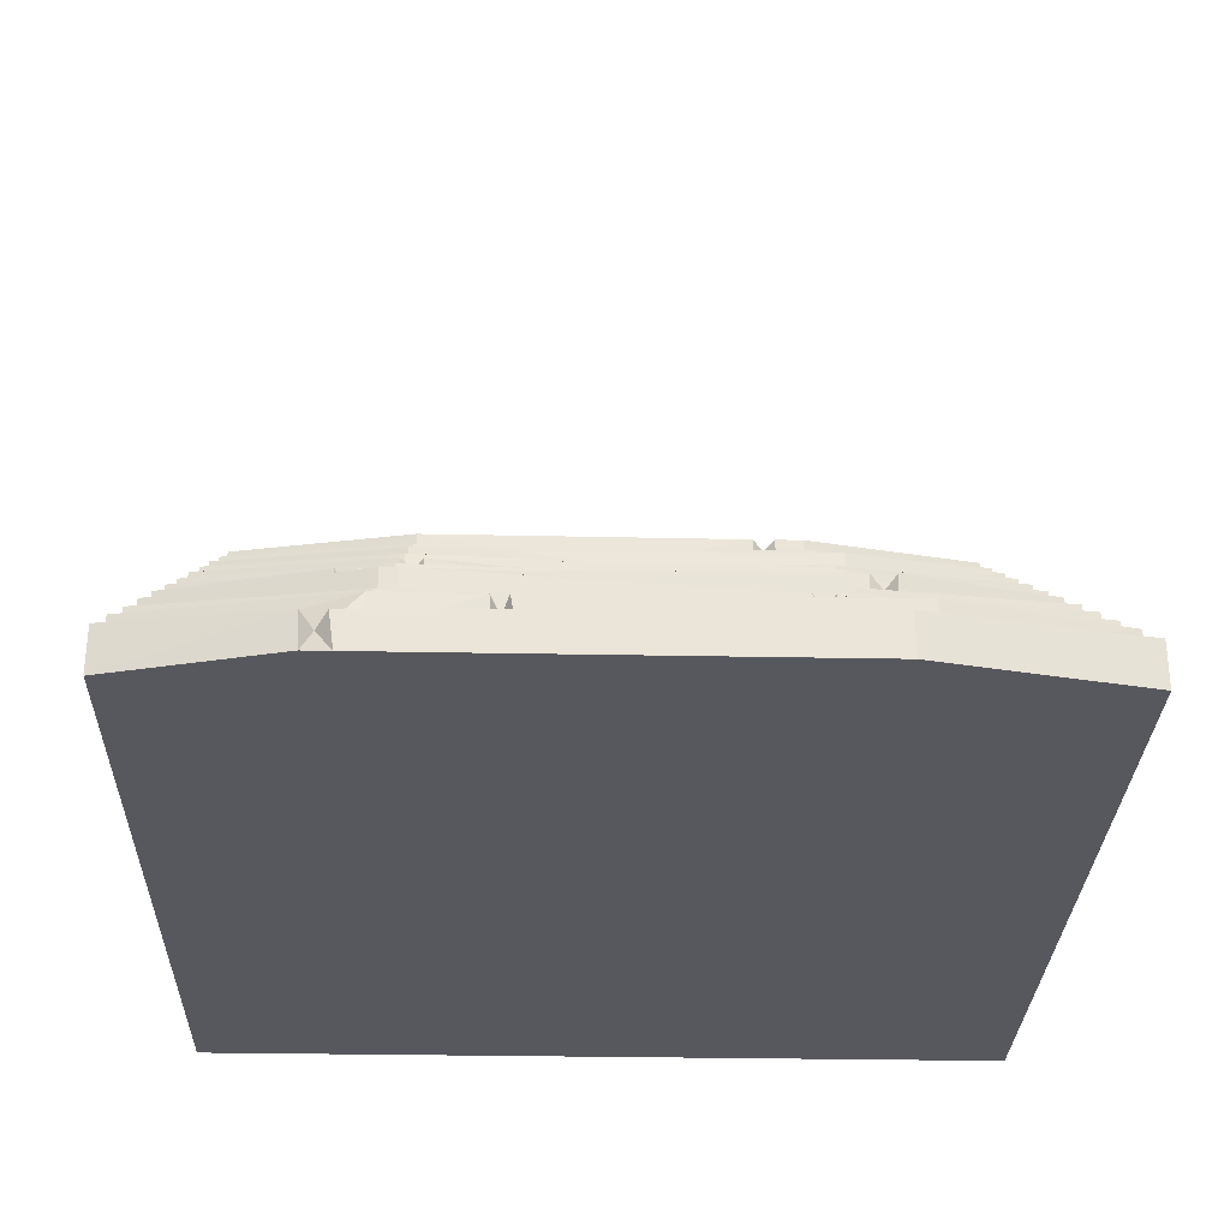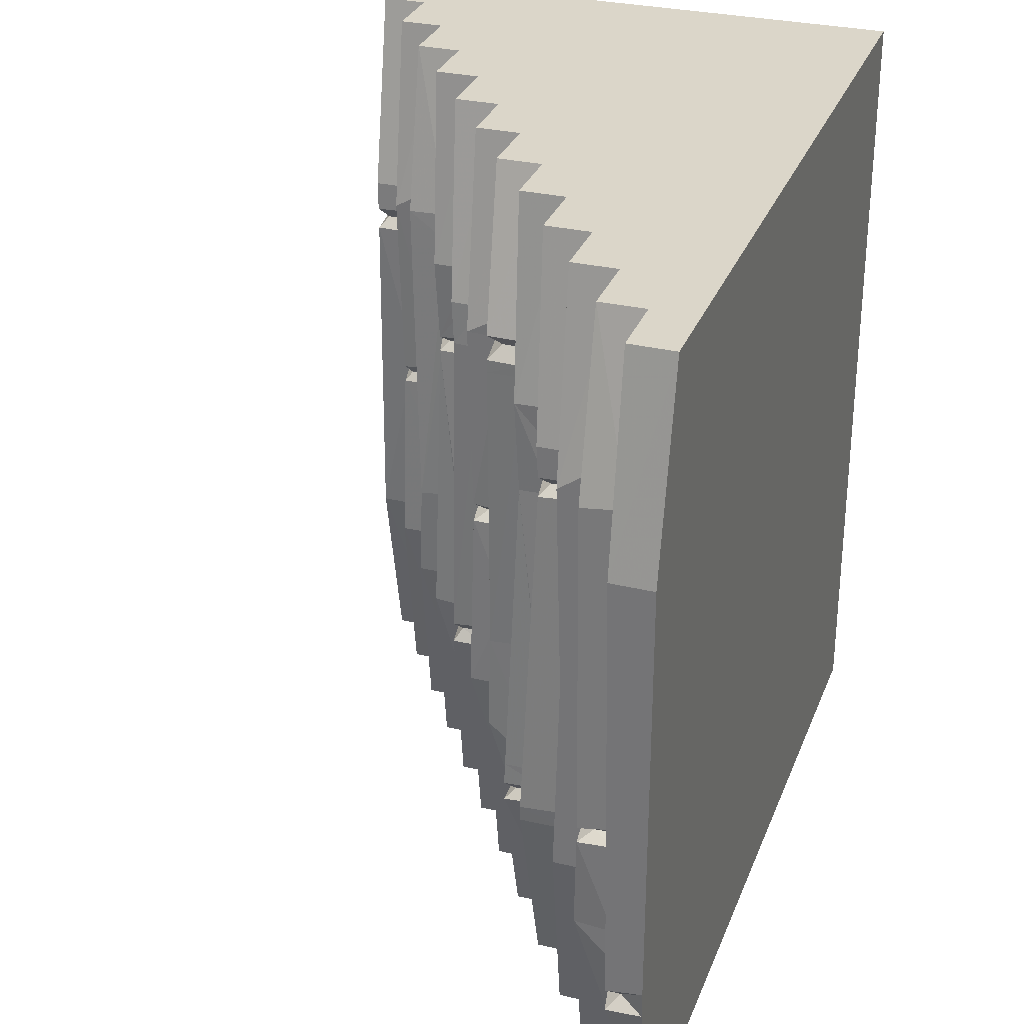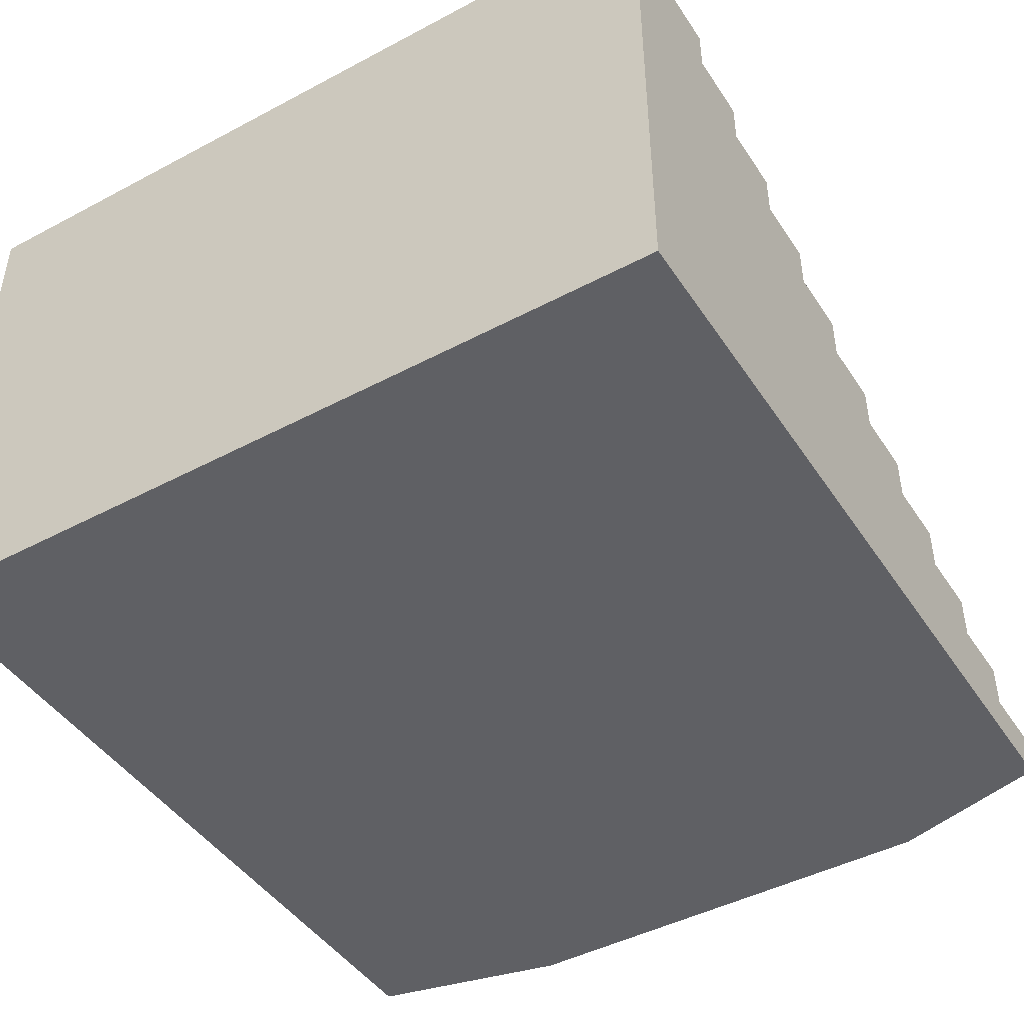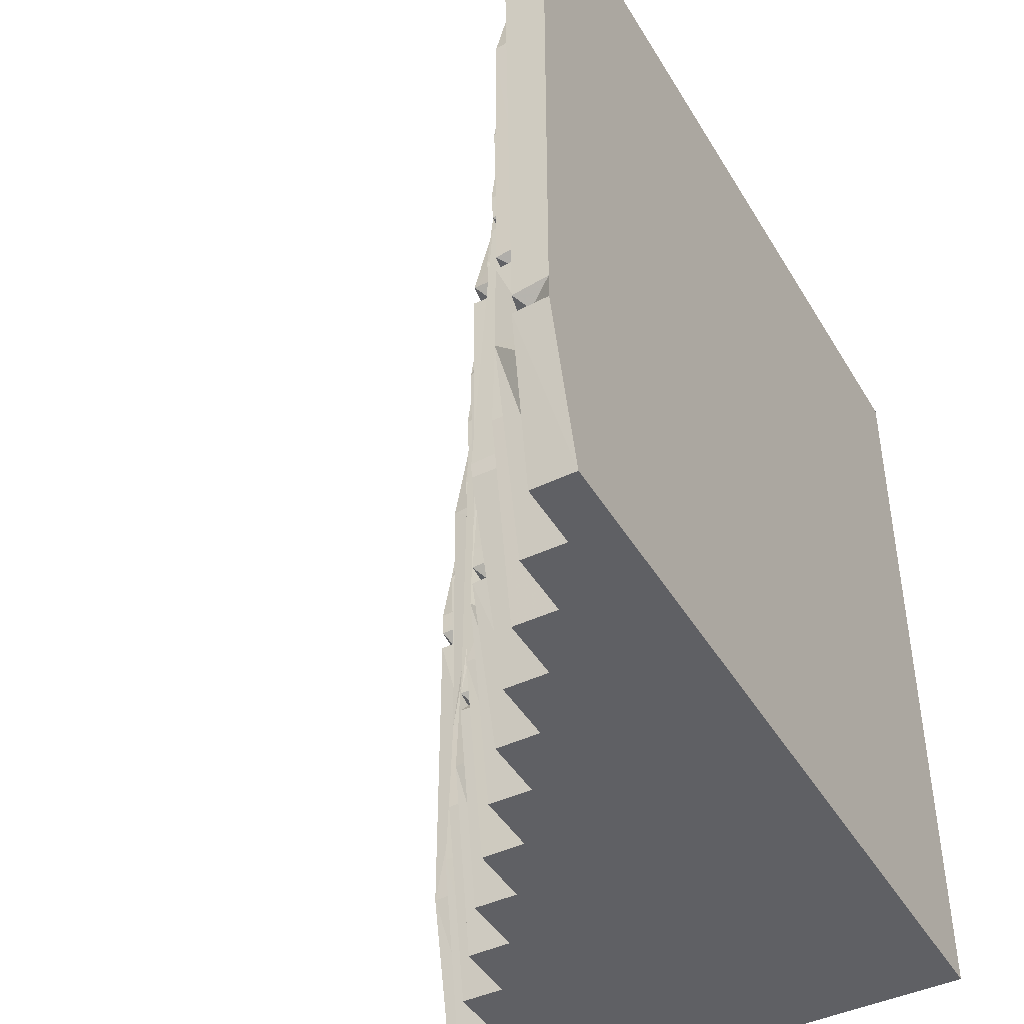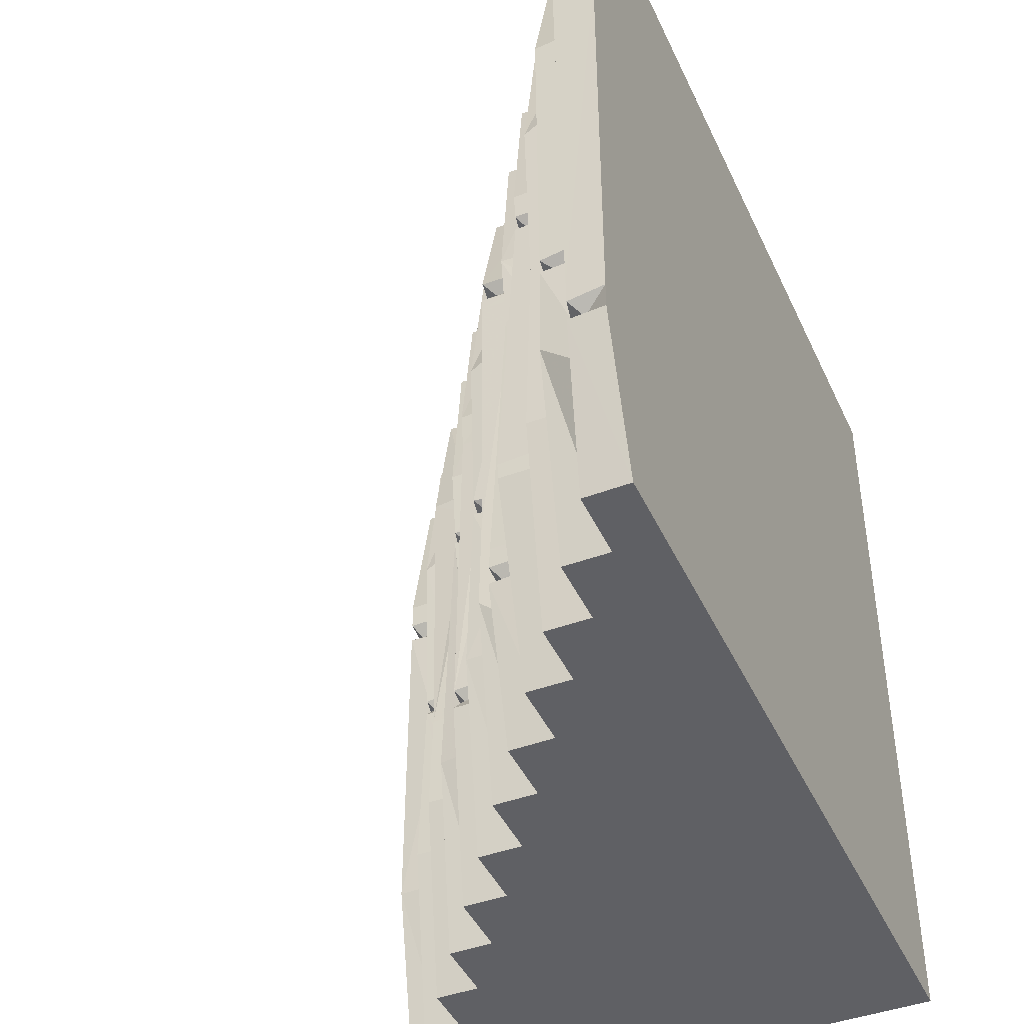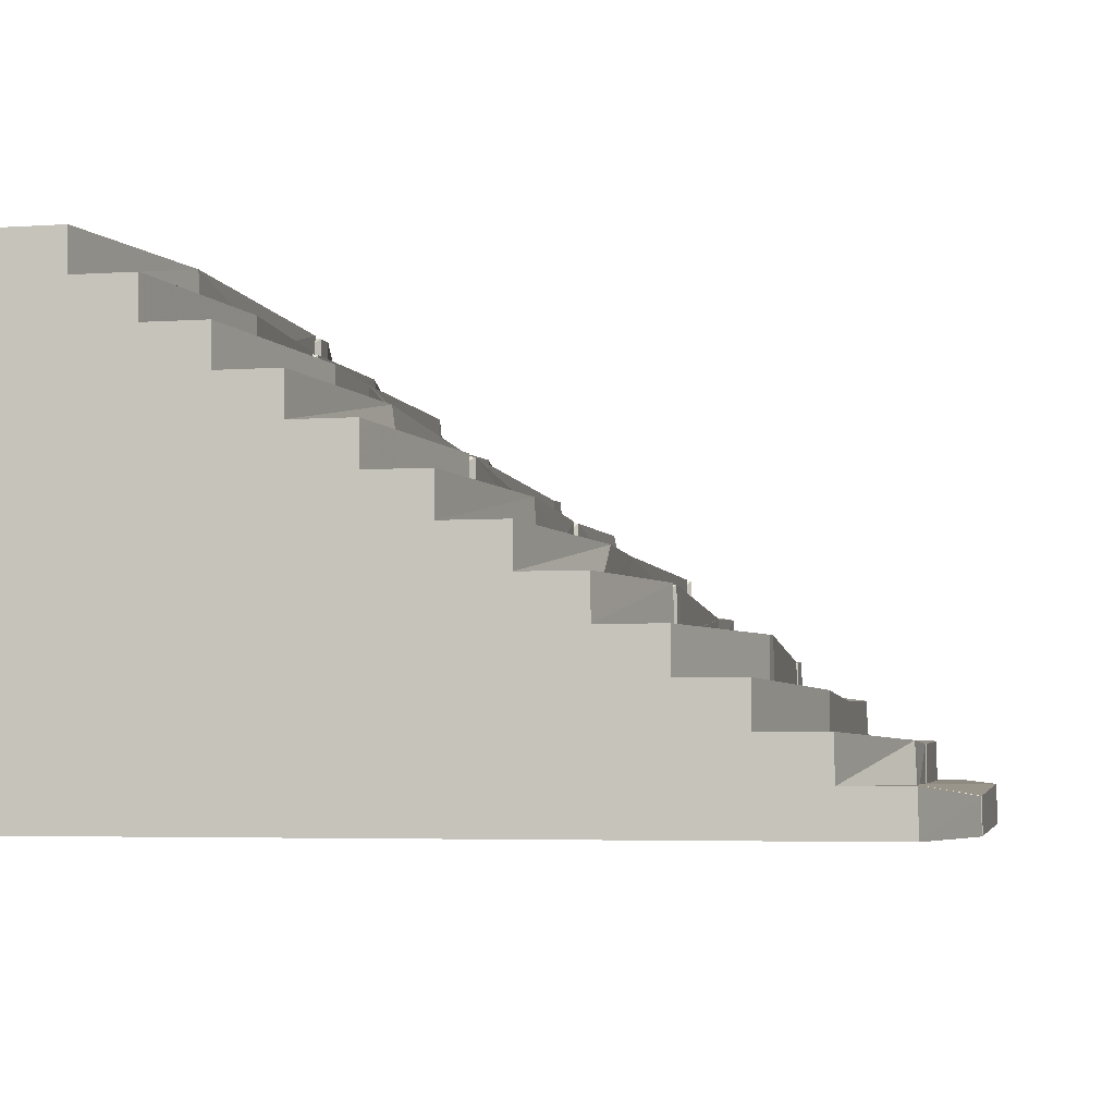
<metadata>
{"format":"obj","ext":"obj","renderer":"f3d","projection":"perspective","resolution":1024,"background":"white","views":[{"elev":-29.0,"azim":-91.7,"up":"+Y"},{"elev":30.0,"azim":-71.1,"up":"+Z"},{"elev":-45.2,"azim":121.5,"up":"+Y"},{"elev":-44.0,"azim":-61.1,"up":"+Z"},{"elev":-43.6,"azim":-66.4,"up":"+Z"},{"elev":-4.7,"azim":-168.3,"up":"+Y"}]}
</metadata>
<code>
v 3 -2 -3
v -2.998 -2.002 -3
v 3 2 -3
v -2.994 -1.67 -3
v 3 2 3
v -2.994 -1.67 3
v 3 -2 3
v -2.998 -2.002 3
v 2.5 2 3
v 2.004 1.664 3
v 2.5 1.664 3
v -2.497 -1.339 3
v -1.994 -1.006 3
v -1.498 -0.6701 3
v -0.9942 -0.335 3
v -0.4971 -0.003852 3
v 0.005779 0.3293 3
v 0.5022 0.665 3
v 1.004 1 3
v 1.501 1.331 3
v 2.004 1.331 3
v 1.501 1 3
v 1.003 0.665 3
v 0.5022 0.3293 3
v 0.005779 -0.003852 3
v -0.4971 -0.335 3
v -0.9961 -0.6701 3
v -1.498 -1.006 3
v -1.994 -1.339 3
v -2.497 -1.67 3
v 2.5 2 -3
v 2.004 1.664 -3
v 1.501 1.331 -3
v 1.004 1 -3
v 0.5022 0.665 -3
v 0.005775 0.3293 -3
v -0.4971 -0.003852 -3
v -0.9942 -0.335 -3
v -1.498 -0.6701 -3
v -1.994 -1.006 -3
v -2.497 -1.339 -3
v -2.497 -1.67 -3
v -1.994 -1.339 -3
v -1.498 -1.006 -3
v -0.9961 -0.6701 -3
v -0.4971 -0.335 -3
v 0.005775 -0.003852 -3
v 0.5022 0.3293 -3
v 1.003 0.665 -3
v 1.501 1 -3
v 2.004 1.331 -3
v 2.5 1.664 -3
v 2.096 1.664 0.007393
v 1.791 1.554 0.01426
v 1.791 1.283 0.01516
v 1.737 1.603 -0.0545
v 1.737 1.283 -0.04657
v 1.737 1.603 0.08162
v 1.737 1.283 0.1059
v 1.127 1 0.8557
v 0.8239 0.854 0.8622
v 0.8229 0.665 0.8597
v 0.759 0.9132 0.7965
v 0.758 0.665 0.7909
v 0.759 0.9132 0.9139
v 0.758 0.665 0.9293
v 0.6677 0.665 -1.372
v 0.2126 0.5464 -1.392
v 0.2126 0.3293 -1.381
v 0.1485 0.6053 -1.489
v 0.1485 0.3293 -1.489
v 0.1474 0.6025 -1.326
v 0.1474 0.3293 -1.303
v 0.1343 0.3293 0.0123
v -0.2173 0.1689 0.01929
v -0.2173 -0.003852 0.03814
v -0.3016 0.2608 -0.0487
v -0.3016 -0.003852 -0.05584
v -0.3016 0.2608 0.09921
v -0.3016 -0.003852 0.07072
v -0.827 -0.335 -1.752
v -1.255 -0.4055 -1.736
v -1.257 -0.6701 -1.713
v -1.324 -0.335 -1.811
v -1.326 -0.6701 -1.782
v -1.324 -0.335 -1.662
v -1.326 -0.6701 -1.646
v -1.259 -0.6701 1.233
v -1.736 -0.8169 1.233
v -1.736 -1.006 1.248
v -1.818 -0.751 1.31
v -1.818 -1.006 1.313
v -1.818 -0.751 1.161
v -1.818 -1.006 1.181
v -2.324 -1.339 -0.7378
v -2.824 -1.494 -0.7241
v -2.824 -1.67 -0.7157
v -2.915 -1.399 -0.79
v -2.915 -1.67 -0.7733
v -2.915 -1.399 -0.6726
v -2.915 -1.67 -0.6255
v -2.915 -1.67 -1.751
v -3.232 -1.827 -1.731
v -3.328 -2.002 -1.615
v -3.324 -1.742 -1.818
v -3.328 -2.002 -1.804
v -3.324 -1.742 -1.651
v 3 2 1.241
v 2.177 1.887 1.23
v 2.177 1.664 1.227
v 2.096 1.948 1.323
v 2.096 1.664 1.329
v 2.096 1.948 1.153
v 2.096 1.664 1.147
v -0.338 -0.003852 1.722
v -0.8124 -0.1511 1.747
v -0.8124 -0.335 1.742
v -0.8932 -0.06338 1.835
v -0.8932 -0.335 1.828
v -0.8932 -0.06338 1.644
v -0.8932 -0.335 1.636
v -0.3209 -0.003852 -0.7363
v -0.8529 -0.06338 -0.7347
v -0.8382 -0.335 -0.7285
v 1.719 1.28 -0.7437
v 1.094 1.226 -0.7285
v 1.094 1 -0.7102
v 1.707 1.31 1.738
v 1.197 1.314 1.75
v 1.175 1 1.766
v 0.7478 0.665 1.234
v 0.1166 0.557 1.213
v 0.1051 0.3293 1.206
v -1.326 -0.6701 -1.382
v -1.939 -0.6701 -1.368
v -1.939 -1.006 -1.346
v -0.8753 -0.335 0.8671
v -1.257 -0.4275 0.8567
v -1.259 -0.6701 0.8601
v -1.875 -1.006 0.007301
v -2.324 -1.084 0.02175
v -2.324 -1.339 0.02714
v -2.324 -1.339 1.749
v -2.857 -1.359 1.754
v -2.856 -1.67 1.79
v 3 -2 1.546
v 2.106 1.955 1.546
v 2.106 1.664 1.546
v 1.706 1.634 1.546
v 0.127 0.5772 1.546
v 0.1179 0.3293 1.546
v -0.3128 0.2949 1.546
v -1.82 -0.7397 1.546
v -1.82 -1.006 1.546
v -2.324 -1.044 1.546
v 1.71 1.307 1.546
v 1.164 1 1.546
v 0.7332 0.9395 1.546
v -0.3341 -0.003852 1.546
v -1.271 -0.6701 1.546
v -2.862 -1.362 1.546
v -2.862 -1.67 1.546
v -3.324 -1.693 1.546
v -3.328 -2.002 1.546
v 3 2 1.546
v -0.8916 -0.06338 1.546
v 1.189 1.307 1.546
v 0.7346 0.665 1.546
v -0.8911 -0.335 1.546
v -1.279 -0.3978 1.546
v -2.324 -1.339 1.546
v 3 2 -1.489
v 0.6681 0.665 -1.489
v 1.12 1.261 -1.489
v 1.704 1.297 -1.489
v 0.7078 0.9654 -1.489
v 1.12 1 -1.489
v -0.8443 -0.04356 -1.489
v -0.322 -0.003852 -1.489
v -2.887 -1.38 -1.489
v -2.324 -1.339 -1.489
v 2.133 1.664 -1.489
v 1.706 1.633 -1.489
v -0.3126 0.2942 -1.489
v -0.8299 -0.335 -1.489
v -1.32 -0.3414 -1.489
v -1.326 -0.6701 -1.489
v -2.915 -1.67 -1.489
v -3.324 -1.74 -1.489
v -3.328 -2.002 -1.489
v 2.143 1.981 -1.489
v -1.931 -0.6701 -1.489
v -1.93 -1.006 -1.489
v -2.324 -1.045 -1.489
v 3 -2 -1.489
f 1 2 4 42
f 42 41 43 1
f 43 40 44 1
f 44 39 45 1
f 46 37 47 1
f 47 36 48 1
f 48 35 49 1
f 50 33 51 1
f 51 32 52 1
f 52 31 3 1
f 45 38 46 1
f 49 34 50 1
f 7 5 9 11
f 11 10 21 7
f 21 20 22 7
f 23 18 24 7
f 24 17 25 7
f 25 16 26 7
f 27 14 28 7
f 28 13 29 7
f 29 12 30 7
f 6 8 7 30
f 22 19 23 7
f 26 15 27 7
f 7 146 5
f 165 5 146 108
f 23 19 158 168
f 5 165 9
f 147 9 165 111
f 10 11 148 149
f 57 59 55
f 157 158 19 130
f 19 22 130
f 11 9 147 148
f 21 10 149 128
f 156 128 149
f 130 22 20 129
f 27 15 170 160
f 64 66 62
f 73 69 71 184
f 78 80 76
f 169 170 15 121
f 121 15 119
f 15 26 119
f 24 18 150 151
f 25 17 152 115
f 159 115 152
f 26 16 118 119
f 104 190 189 107
f 14 27 160 153
f 28 154 13
f 155 13 154 92
f 12 29 143 144
f 99 101 97
f 28 14 153 154
f 29 13 155 143
f 171 143 155 141
f 145 30 12 144
f 2 1 195 106
f 190 104 195
f 104 106 195
f 54 53 56
f 57 55 54 56
f 56 53 182 183
f 57 56 125
f 56 183 175 125
f 58 53 54
f 59 58 54 55
f 20 21 128 129
f 61 60 63
f 64 62 61 63
f 177 176 127
f 176 63 60 127
f 64 63 67
f 63 176 173 67
f 65 60 61
f 66 65 61 62
f 18 23 168 150
f 68 67 70
f 71 69 68 70
f 70 67 173 35
f 72 67 68
f 73 72 68 69
f 17 24 151 152
f 75 74 77
f 78 76 75 77
f 184 77 74 73
f 78 77 122
f 122 77 184 179
f 79 74 75
f 80 79 75 76
f 82 81 84
f 85 83 82 84
f 38 84 81 46
f 45 85 84 38
f 86 81 82
f 87 86 82 83
f 89 88 93
f 94 90 89 93
f 91 88 89
f 92 91 89 90
f 85 87 83
f 93 135 136 140
f 94 93 140
f 92 90 94 155
f 16 25 115 118
f 134 135 139
f 135 93 88 139
f 96 95 98
f 99 97 96 98
f 98 95 181 180
f 99 98 188
f 188 98 180 102
f 100 95 96
f 101 100 96 97
f 162 163 6 145
f 6 30 145
f 103 102 105
f 104 103 106
f 106 103 105
f 4 105 102 42
f 2 106 105 4
f 107 102 103
f 104 107 103
f 109 108 113
f 114 110 109 113
f 111 108 109
f 112 111 109 110
f 113 108 172 191
f 114 113 53
f 53 113 191 182
f 114 112 110
f 116 115 120
f 121 117 116 120
f 118 115 116
f 119 118 116 117
f 120 115 159 166
f 121 120 166 169
f 121 119 117
f 178 123 122 179
f 185 124 123 178
f 174 126 125 175
f 177 127 126 174
f 129 128 156 167
f 157 130 129 167
f 64 67 72 132
f 132 131 66 64
f 133 132 72 74
f 72 73 74
f 193 136 135 192
f 192 135 134 187
f 186 138 137 124
f 124 185 186
f 138 186 187 134
f 139 138 134
f 194 136 193 40
f 136 194 141 140
f 141 95 142 171
f 141 194 181 95
f 144 143 171 161
f 162 145 144 161
f 146 195 108
f 172 108 195 3
f 66 131 65
f 168 158 65 131
f 111 165 108
f 58 149 53
f 114 53 149 112
f 149 148 112
f 65 158 157 60
f 148 147 111 112
f 59 156 149 58
f 170 138 139 88
f 160 170 88
f 138 170 169 137
f 151 150 132 133
f 159 152 79 80
f 163 164 8 6
f 91 153 160 88
f 140 141 155 94
f 154 153 91 92
f 8 164 146 7
f 150 168 131 132
f 151 133 152
f 74 79 152 133
f 188 189 163 99
f 99 163 101
f 163 162 101
f 122 123 166 78
f 80 78 166 159
f 169 166 123 137
f 123 124 137
f 125 126 167 57
f 59 57 167 156
f 157 167 126 60
f 126 127 60
f 161 171 142 95
f 100 161 95
f 101 162 161 100
f 189 190 164 163
f 164 190 195 146
f 32 183 182 52
f 51 175 183 32
f 34 176 177 50
f 49 173 176 34
f 35 173 49
f 48 71 70 35
f 36 184 71 48
f 47 179 184 36
f 41 180 181 43
f 180 41 42 102
f 31 191 172 3
f 52 182 191 31
f 37 178 179 47
f 178 37 46 81
f 185 178 81
f 33 174 175 51
f 50 177 174 33
f 44 193 192 39
f 192 187 39
f 39 187 87 85
f 85 45 39
f 86 186 185 81
f 87 187 186 86
f 40 193 44
f 43 181 194 40
f 3 195 1
f 107 189 188 102

</code>
